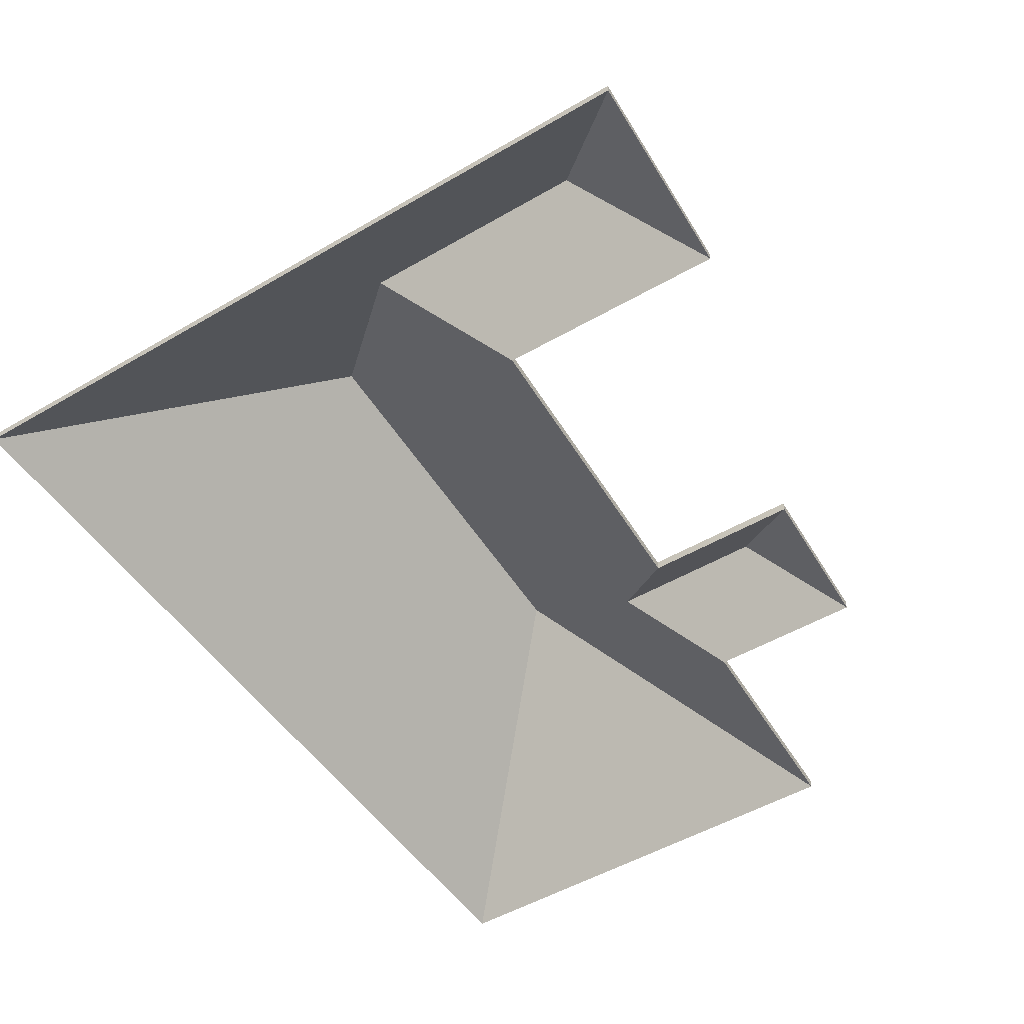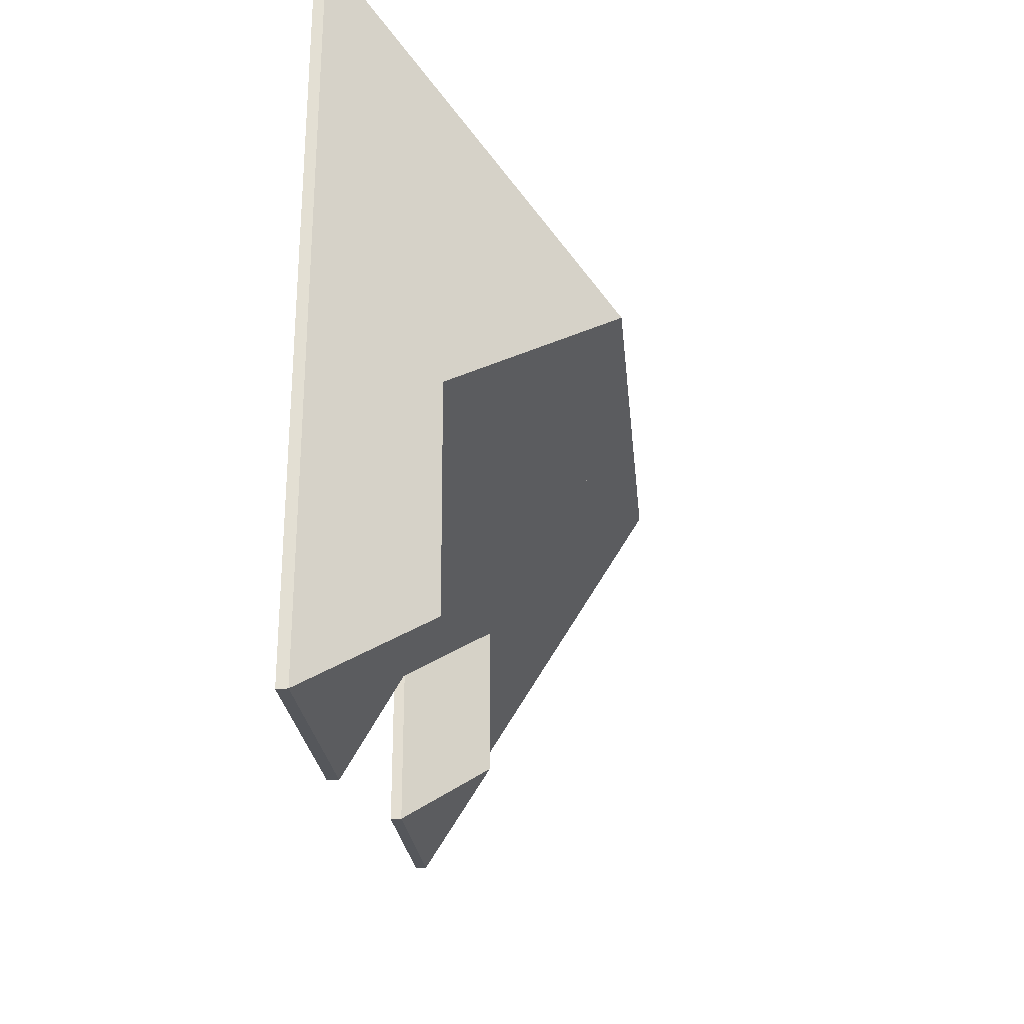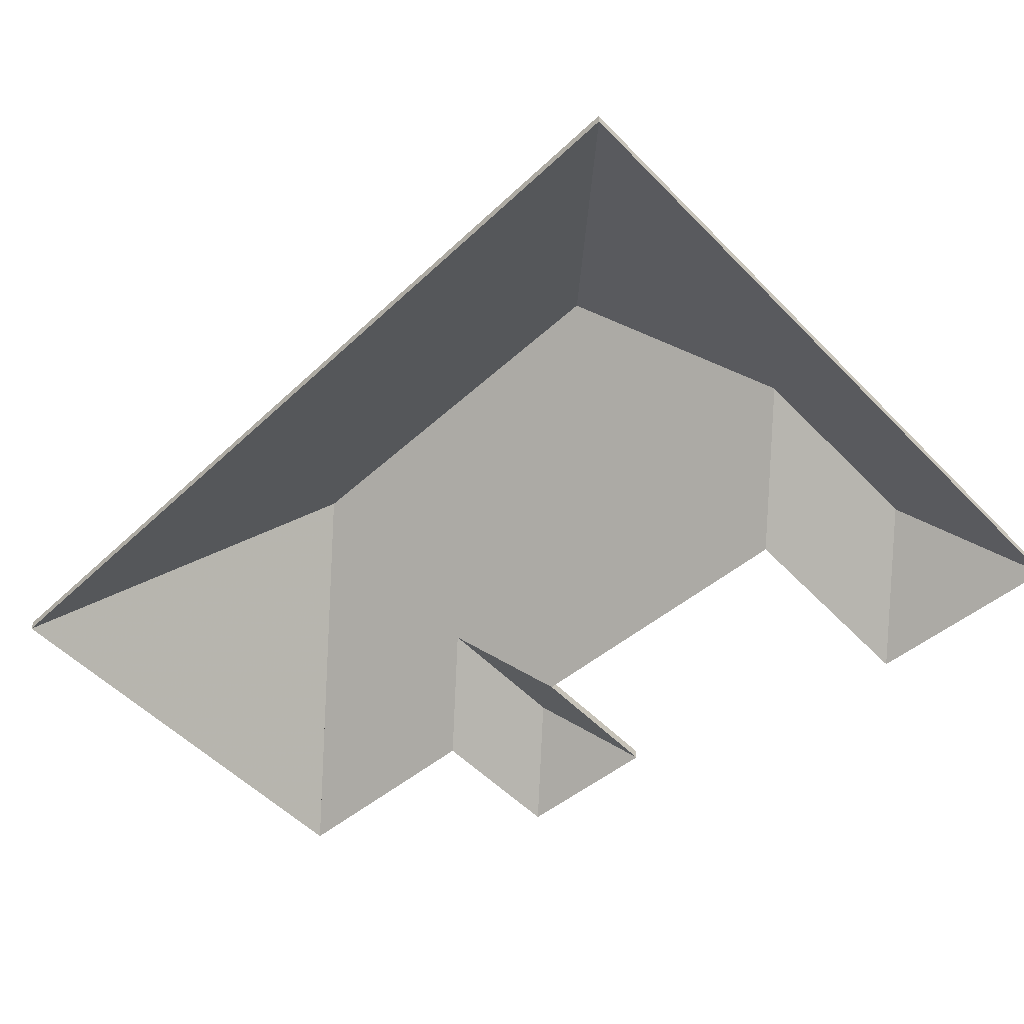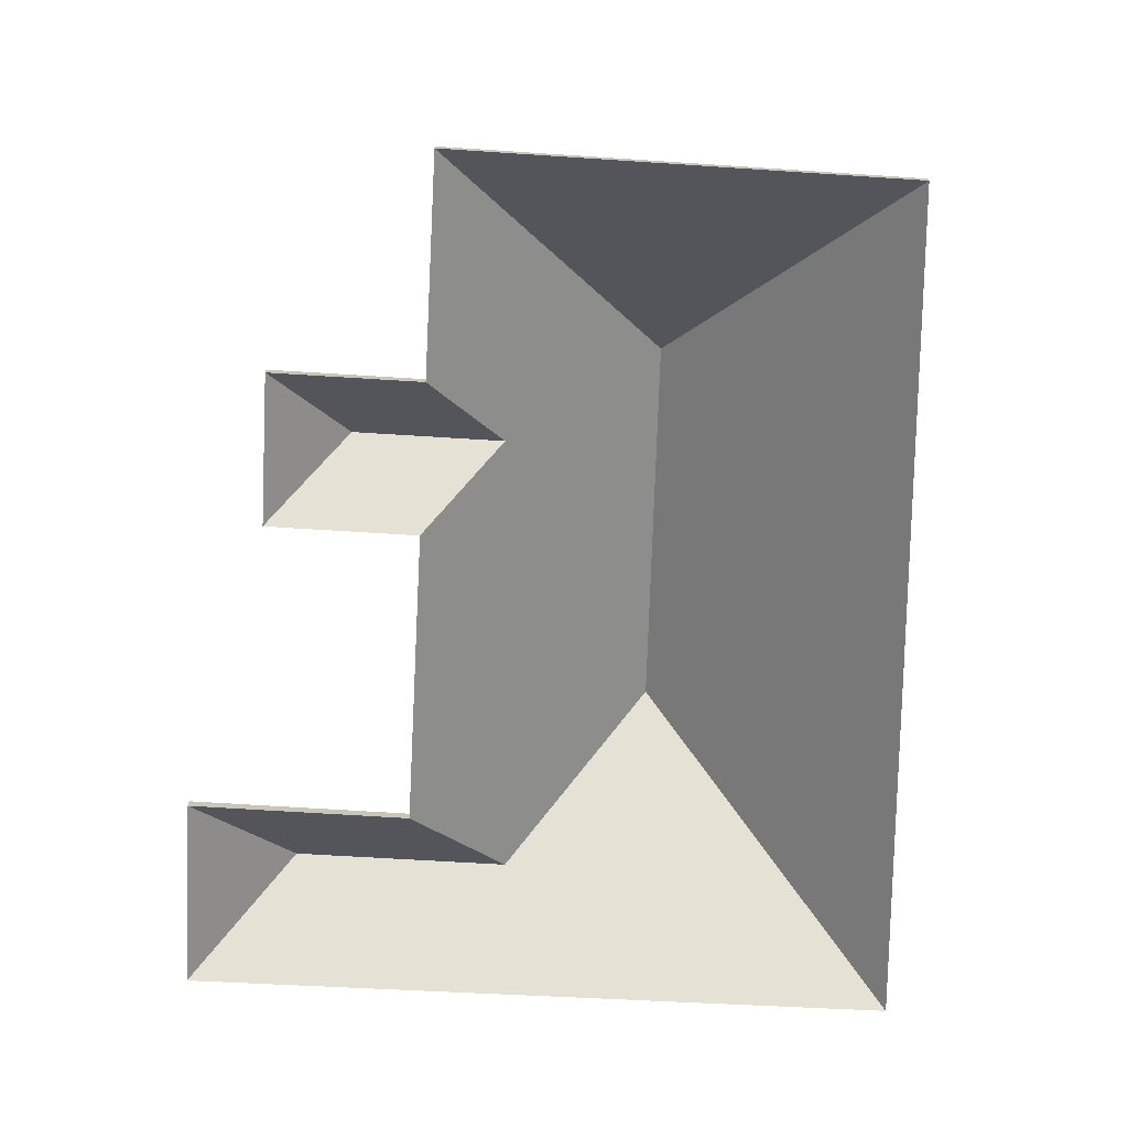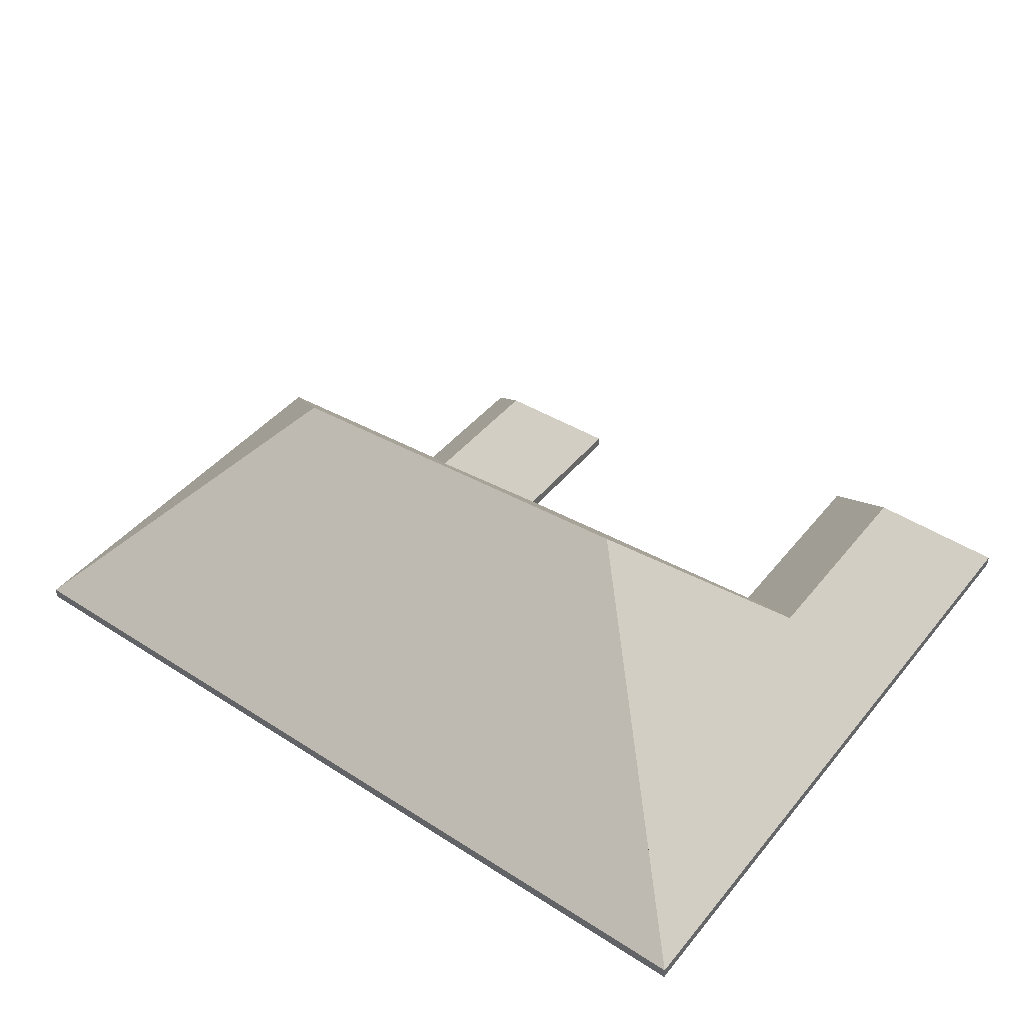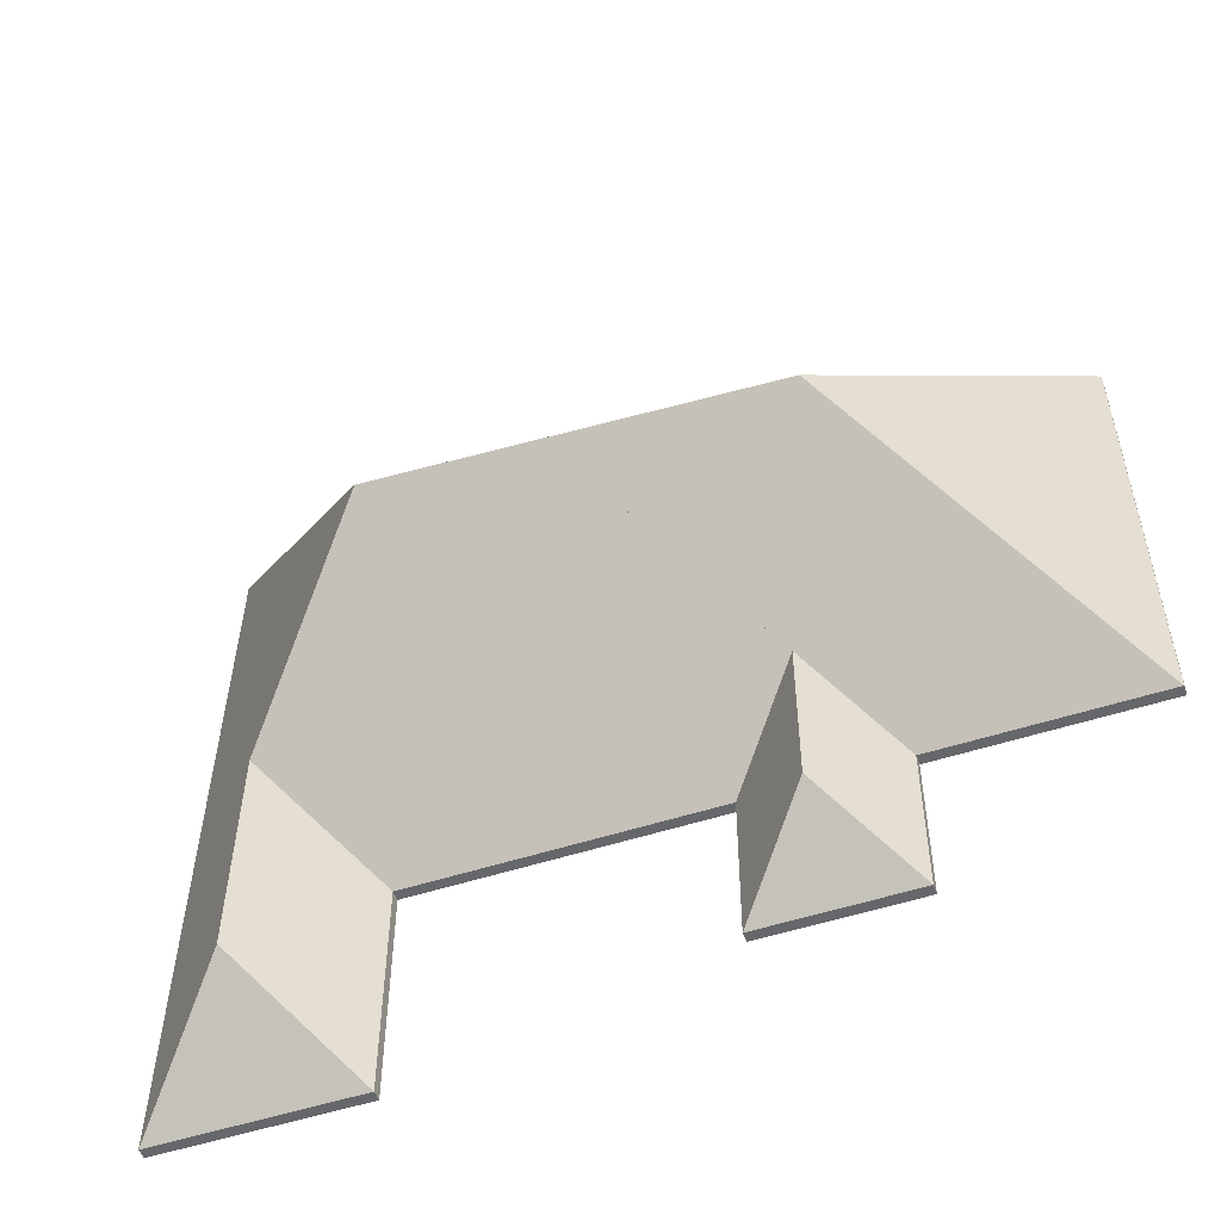
<metadata>
{"format":"obj","ext":"obj","renderer":"f3d","projection":"perspective","resolution":1024,"background":"white","views":[{"elev":-54.8,"azim":120.8,"up":"+Y"},{"elev":-26.9,"azim":97.1,"up":"+Z"},{"elev":-51.3,"azim":41.5,"up":"+Y"},{"elev":-69.8,"azim":-93.7,"up":"+Y"},{"elev":40.6,"azim":34.4,"up":"+Y"},{"elev":-52.3,"azim":-160.3,"up":"+Z"}]}
</metadata>
<code>
v 3.192 -0.06902 -0.828
v 3.218 -0.09447 -0.8534
v 3.218 -0.0971 -0.8534
v 3.192 -0.07166 -0.828
v 3.191 -0.06939 -0.7716
v 3.192 -0.06902 -0.828
v 3.192 -0.07166 -0.828
v 3.191 -0.07202 -0.7716
v 3.154 -0.03248 -0.7349
v 3.191 -0.06939 -0.7716
v 3.191 -0.07202 -0.7716
v 3.154 -0.03512 -0.7349
v 3.218 -0.09447 -0.8534
v 3.215 -0.09447 -0.6685
v 3.215 -0.0971 -0.6685
v 3.218 -0.0971 -0.8534
v 3.215 -0.09447 -0.6685
v 3.154 -0.03248 -0.7349
v 3.154 -0.03512 -0.7349
v 3.215 -0.0971 -0.6685
v 3.218 -0.09447 -0.8534
v 3.192 -0.06902 -0.828
v 3.191 -0.06939 -0.7716
v 3.215 -0.09447 -0.6685
v 3.154 -0.03248 -0.7349
v 3.215 -0.0971 -0.6685
v 3.154 -0.03512 -0.7349
v 3.191 -0.07202 -0.7716
v 3.218 -0.0971 -0.8534
v 3.192 -0.07166 -0.828
v 3.192 -0.06902 -0.828
v 3.166 -0.09447 -0.8535
v 3.166 -0.0971 -0.8535
v 3.192 -0.07166 -0.828
v 3.166 -0.09447 -0.8535
v 3.218 -0.09447 -0.8534
v 3.218 -0.0971 -0.8534
v 3.166 -0.0971 -0.8535
v 3.218 -0.09447 -0.8534
v 3.192 -0.06902 -0.828
v 3.192 -0.07166 -0.828
v 3.218 -0.0971 -0.8534
v 3.166 -0.09447 -0.8535
v 3.192 -0.06902 -0.828
v 3.218 -0.09447 -0.8534
v 3.218 -0.0971 -0.8534
v 3.192 -0.07166 -0.828
v 3.166 -0.0971 -0.8535
v 3.191 -0.06939 -0.7716
v 3.166 -0.09447 -0.7968
v 3.166 -0.0971 -0.7968
v 3.191 -0.07202 -0.7716
v 3.192 -0.06902 -0.828
v 3.191 -0.06939 -0.7716
v 3.191 -0.07202 -0.7716
v 3.192 -0.07166 -0.828
v 3.166 -0.09447 -0.7968
v 3.166 -0.09447 -0.8535
v 3.166 -0.0971 -0.8535
v 3.166 -0.0971 -0.7968
v 3.166 -0.09447 -0.8535
v 3.192 -0.06902 -0.828
v 3.192 -0.07166 -0.828
v 3.166 -0.0971 -0.8535
v 3.191 -0.06939 -0.7716
v 3.192 -0.06902 -0.828
v 3.166 -0.09447 -0.8535
v 3.166 -0.09447 -0.7968
v 3.166 -0.0971 -0.8535
v 3.192 -0.07166 -0.828
v 3.191 -0.07202 -0.7716
v 3.166 -0.0971 -0.7968
v 3.07 -0.07508 -0.7781
v 3.089 -0.09447 -0.7974
v 3.089 -0.0971 -0.7974
v 3.07 -0.07772 -0.7781
v 3.111 -0.03383 -0.7366
v 3.07 -0.07508 -0.7781
v 3.07 -0.07772 -0.7781
v 3.111 -0.03647 -0.7366
v 3.154 -0.03248 -0.7349
v 3.111 -0.03383 -0.7366
v 3.111 -0.03647 -0.7366
v 3.154 -0.03512 -0.7349
v 3.089 -0.09447 -0.7974
v 3.166 -0.09447 -0.7968
v 3.166 -0.0971 -0.7968
v 3.089 -0.0971 -0.7974
v 3.191 -0.06939 -0.7716
v 3.154 -0.03248 -0.7349
v 3.154 -0.03512 -0.7349
v 3.191 -0.07202 -0.7716
v 3.166 -0.09447 -0.7968
v 3.191 -0.06939 -0.7716
v 3.191 -0.07202 -0.7716
v 3.166 -0.0971 -0.7968
v 3.154 -0.03248 -0.7349
v 3.191 -0.06939 -0.7716
v 3.166 -0.09447 -0.7968
v 3.089 -0.09447 -0.7974
v 3.07 -0.07508 -0.7781
v 3.111 -0.03383 -0.7366
v 3.166 -0.0971 -0.7968
v 3.191 -0.07202 -0.7716
v 3.154 -0.03512 -0.7349
v 3.111 -0.03647 -0.7366
v 3.07 -0.07772 -0.7781
v 3.089 -0.0971 -0.7974
v 3.07 -0.07509 -0.8164
v 3.09 -0.09447 -0.8357
v 3.09 -0.0971 -0.8357
v 3.07 -0.07773 -0.8164
v 3.09 -0.09447 -0.8357
v 3.089 -0.09447 -0.7974
v 3.089 -0.0971 -0.7974
v 3.09 -0.0971 -0.8357
v 3.07 -0.07508 -0.7781
v 3.07 -0.07509 -0.8164
v 3.07 -0.07773 -0.8164
v 3.07 -0.07772 -0.7781
v 3.089 -0.09447 -0.7974
v 3.07 -0.07508 -0.7781
v 3.07 -0.07772 -0.7781
v 3.089 -0.0971 -0.7974
v 3.07 -0.07509 -0.8164
v 3.07 -0.07508 -0.7781
v 3.089 -0.09447 -0.7974
v 3.09 -0.09447 -0.8357
v 3.089 -0.0971 -0.7974
v 3.07 -0.07772 -0.7781
v 3.07 -0.07773 -0.8164
v 3.09 -0.0971 -0.8357
v 3.07 -0.07509 -0.8164
v 3.051 -0.09447 -0.8358
v 3.051 -0.0971 -0.8358
v 3.07 -0.07773 -0.8164
v 3.051 -0.09447 -0.8358
v 3.09 -0.09447 -0.8357
v 3.09 -0.0971 -0.8357
v 3.051 -0.0971 -0.8358
v 3.09 -0.09447 -0.8357
v 3.07 -0.07509 -0.8164
v 3.07 -0.07773 -0.8164
v 3.09 -0.0971 -0.8357
v 3.051 -0.09447 -0.8358
v 3.07 -0.07509 -0.8164
v 3.09 -0.09447 -0.8357
v 3.09 -0.0971 -0.8357
v 3.07 -0.07773 -0.8164
v 3.051 -0.0971 -0.8358
v 3.07 -0.07508 -0.7781
v 3.051 -0.09447 -0.7976
v 3.051 -0.0971 -0.7976
v 3.07 -0.07772 -0.7781
v 3.07 -0.07509 -0.8164
v 3.07 -0.07508 -0.7781
v 3.07 -0.07772 -0.7781
v 3.07 -0.07773 -0.8164
v 3.051 -0.09447 -0.7976
v 3.051 -0.09447 -0.8358
v 3.051 -0.0971 -0.8358
v 3.051 -0.0971 -0.7976
v 3.051 -0.09447 -0.8358
v 3.07 -0.07509 -0.8164
v 3.07 -0.07773 -0.8164
v 3.051 -0.0971 -0.8358
v 3.07 -0.07508 -0.7781
v 3.07 -0.07509 -0.8164
v 3.051 -0.09447 -0.8358
v 3.051 -0.09447 -0.7976
v 3.051 -0.0971 -0.8358
v 3.07 -0.07773 -0.8164
v 3.07 -0.07772 -0.7781
v 3.051 -0.0971 -0.7976
v 3.154 -0.03248 -0.7349
v 3.215 -0.09447 -0.6685
v 3.215 -0.0971 -0.6685
v 3.154 -0.03512 -0.7349
v 3.111 -0.03383 -0.7366
v 3.154 -0.03248 -0.7349
v 3.154 -0.03512 -0.7349
v 3.111 -0.03647 -0.7366
v 3.054 -0.03564 -0.7388
v 3.111 -0.03383 -0.7366
v 3.111 -0.03647 -0.7366
v 3.054 -0.03827 -0.7388
v 3.215 -0.09447 -0.6685
v 2.995 -0.09447 -0.6839
v 2.995 -0.0971 -0.6839
v 3.215 -0.0971 -0.6685
v 2.995 -0.09447 -0.6839
v 3.054 -0.03564 -0.7388
v 3.054 -0.03827 -0.7388
v 2.995 -0.0971 -0.6839
v 3.054 -0.03564 -0.7388
v 2.995 -0.09447 -0.6839
v 3.215 -0.09447 -0.6685
v 3.154 -0.03248 -0.7349
v 2.995 -0.0971 -0.6839
v 3.054 -0.03827 -0.7388
v 3.154 -0.03512 -0.7349
v 3.215 -0.0971 -0.6685
v 2.995 -0.09447 -0.798
v 3.051 -0.09447 -0.7976
v 3.051 -0.0971 -0.7976
v 2.995 -0.0971 -0.798
v 3.054 -0.03564 -0.7388
v 2.995 -0.09447 -0.798
v 2.995 -0.0971 -0.798
v 3.054 -0.03827 -0.7388
v 3.111 -0.03383 -0.7366
v 3.054 -0.03564 -0.7388
v 3.054 -0.03827 -0.7388
v 3.111 -0.03647 -0.7366
v 3.051 -0.09447 -0.7976
v 3.111 -0.03383 -0.7366
v 3.111 -0.03647 -0.7366
v 3.051 -0.0971 -0.7976
v 3.054 -0.03564 -0.7388
v 3.111 -0.03383 -0.7366
v 3.051 -0.09447 -0.7976
v 2.995 -0.09447 -0.798
v 3.051 -0.0971 -0.7976
v 3.111 -0.03647 -0.7366
v 3.054 -0.03827 -0.7388
v 2.995 -0.0971 -0.798
v 3.054 -0.03564 -0.7388
v 2.995 -0.09447 -0.6839
v 2.995 -0.0971 -0.6839
v 3.054 -0.03827 -0.7388
v 2.995 -0.09447 -0.6839
v 2.995 -0.09447 -0.798
v 2.995 -0.0971 -0.798
v 2.995 -0.0971 -0.6839
v 2.995 -0.09447 -0.798
v 3.054 -0.03564 -0.7388
v 3.054 -0.03827 -0.7388
v 2.995 -0.0971 -0.798
v 2.995 -0.09447 -0.6839
v 3.054 -0.03564 -0.7388
v 2.995 -0.09447 -0.798
v 2.995 -0.0971 -0.798
v 3.054 -0.03827 -0.7388
v 2.995 -0.0971 -0.6839
f 1 2 3
f 1 3 4
f 5 6 7
f 5 7 8
f 9 10 11
f 9 11 12
f 13 14 15
f 13 15 16
f 17 18 19
f 17 19 20
f 21 22 23
f 21 23 24
f 24 23 25
f 26 27 28
f 26 28 29
f 29 28 30
f 31 32 33
f 31 33 34
f 35 36 37
f 35 37 38
f 39 40 41
f 39 41 42
f 43 44 45
f 46 47 48
f 49 50 51
f 49 51 52
f 53 54 55
f 53 55 56
f 57 58 59
f 57 59 60
f 61 62 63
f 61 63 64
f 65 66 67
f 65 67 68
f 69 70 71
f 69 71 72
f 73 74 75
f 73 75 76
f 77 78 79
f 77 79 80
f 81 82 83
f 81 83 84
f 85 86 87
f 85 87 88
f 89 90 91
f 89 91 92
f 93 94 95
f 93 95 96
f 97 98 99
f 97 99 100
f 97 100 101
f 97 101 102
f 103 104 105
f 103 105 106
f 103 106 107
f 103 107 108
f 109 110 111
f 109 111 112
f 113 114 115
f 113 115 116
f 117 118 119
f 117 119 120
f 121 122 123
f 121 123 124
f 125 126 127
f 125 127 128
f 129 130 131
f 129 131 132
f 133 134 135
f 133 135 136
f 137 138 139
f 137 139 140
f 141 142 143
f 141 143 144
f 145 146 147
f 148 149 150
f 151 152 153
f 151 153 154
f 155 156 157
f 155 157 158
f 159 160 161
f 159 161 162
f 163 164 165
f 163 165 166
f 167 168 169
f 167 169 170
f 171 172 173
f 171 173 174
f 175 176 177
f 175 177 178
f 179 180 181
f 179 181 182
f 183 184 185
f 183 185 186
f 187 188 189
f 187 189 190
f 191 192 193
f 191 193 194
f 195 196 197
f 195 197 198
f 199 200 201
f 199 201 202
f 203 204 205
f 203 205 206
f 207 208 209
f 207 209 210
f 211 212 213
f 211 213 214
f 215 216 217
f 215 217 218
f 219 220 221
f 219 221 222
f 223 224 225
f 223 225 226
f 227 228 229
f 227 229 230
f 231 232 233
f 231 233 234
f 235 236 237
f 235 237 238
f 239 240 241
f 242 243 244

</code>
